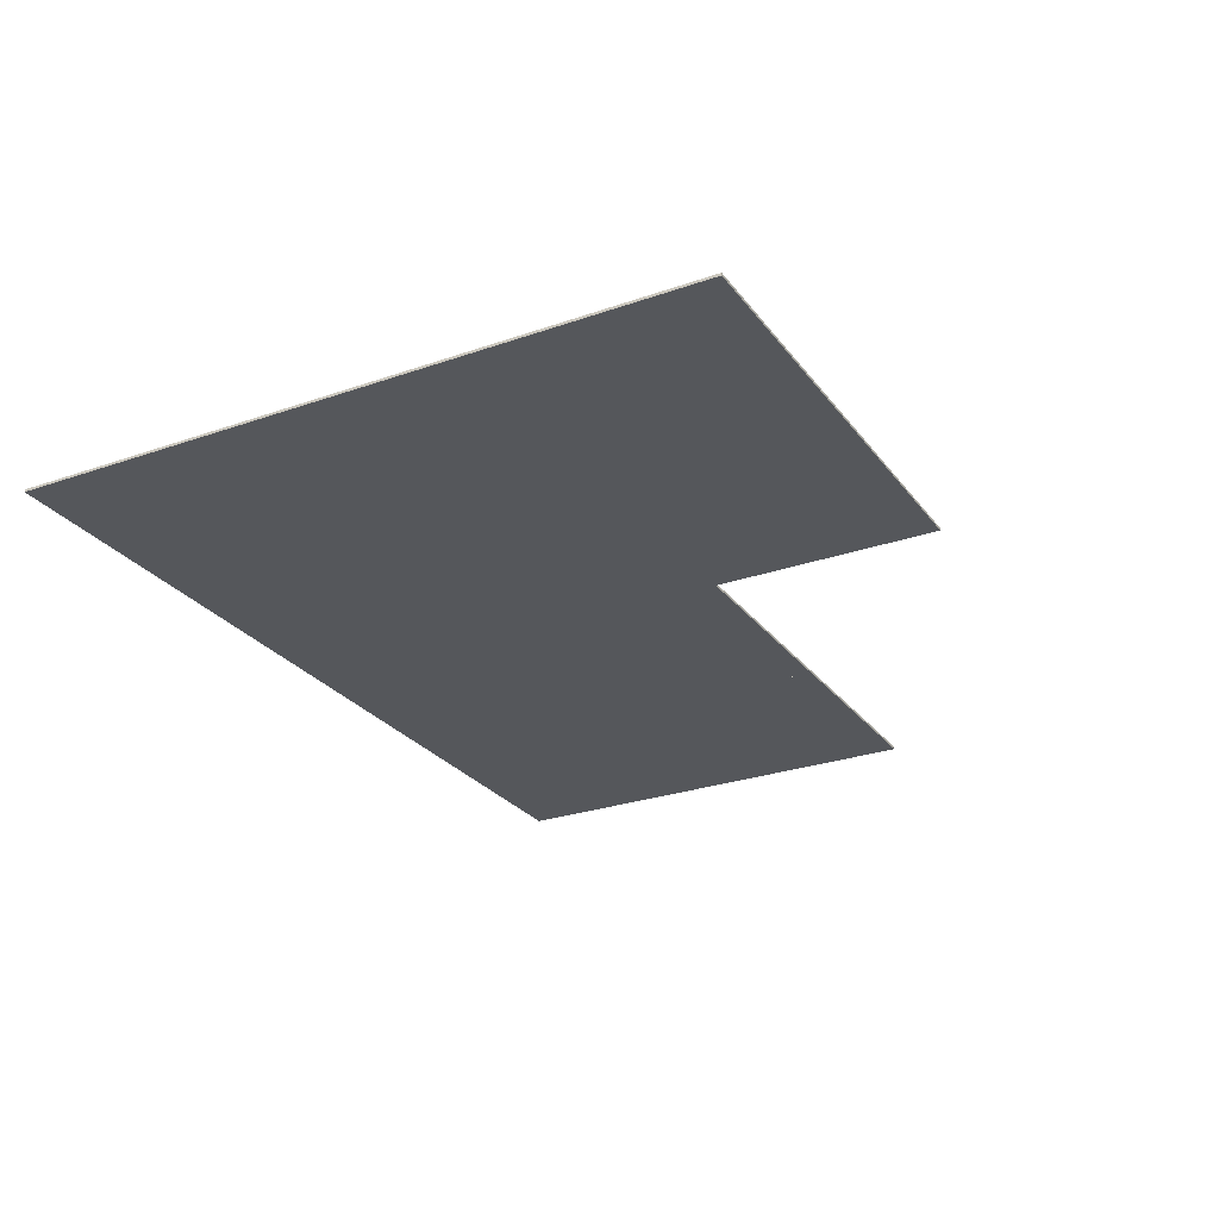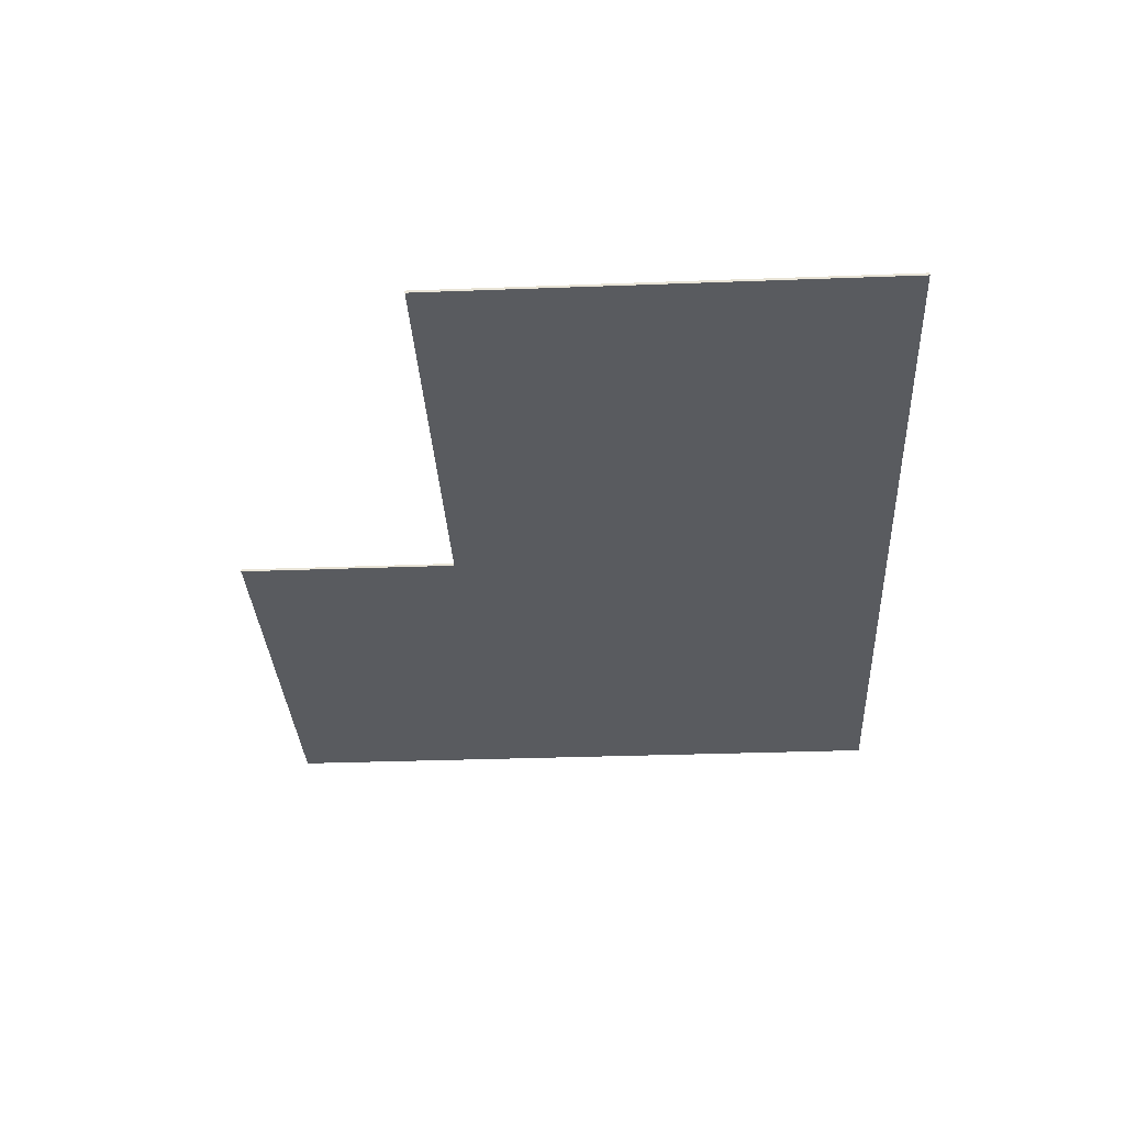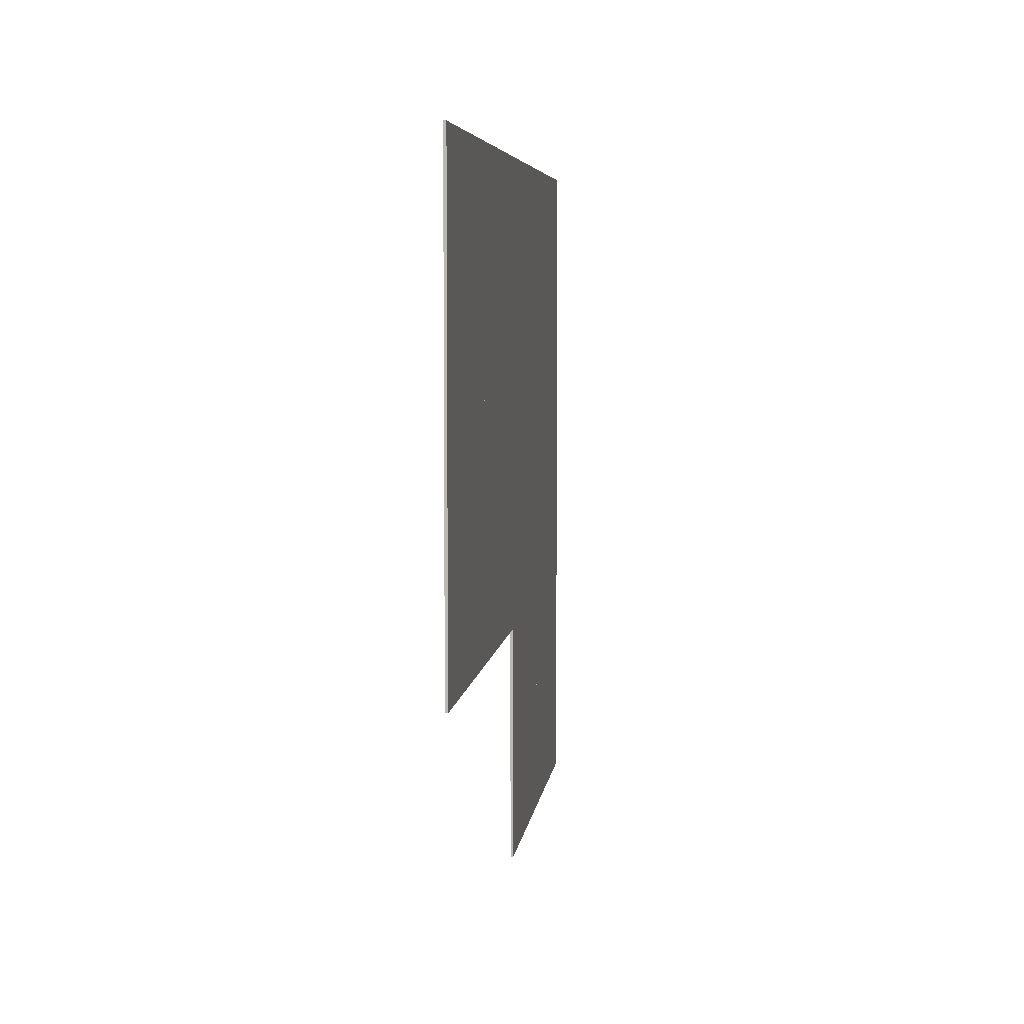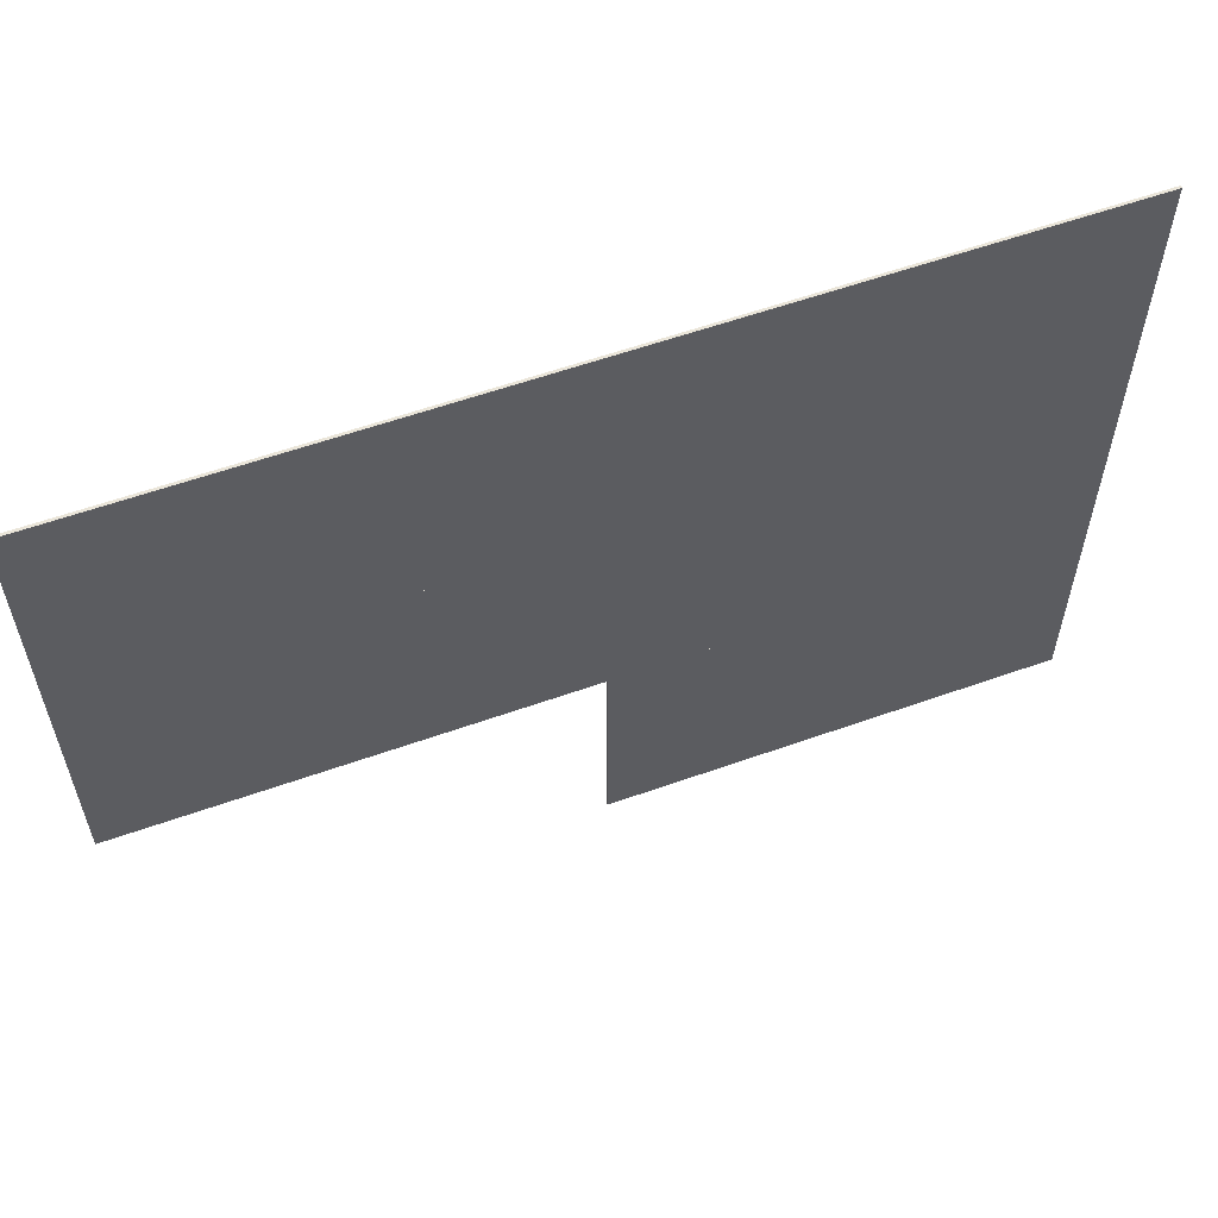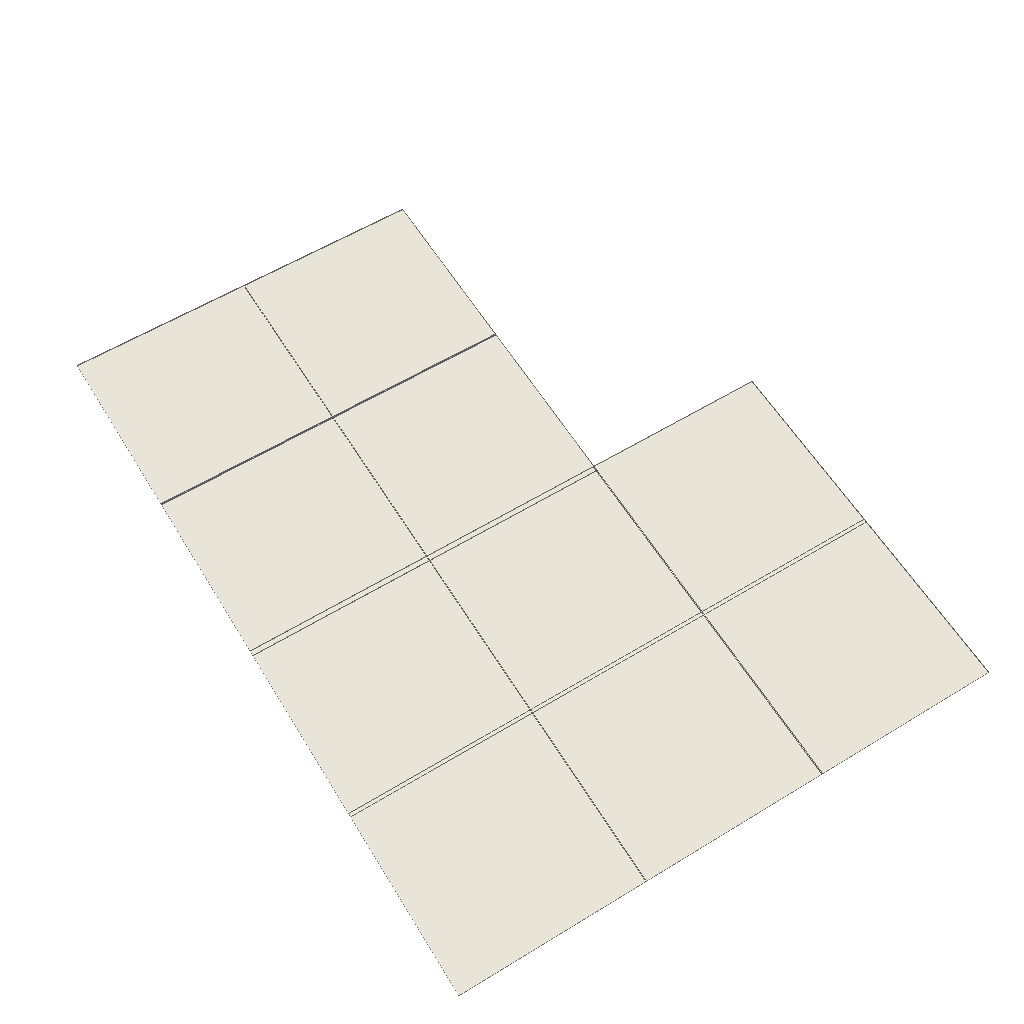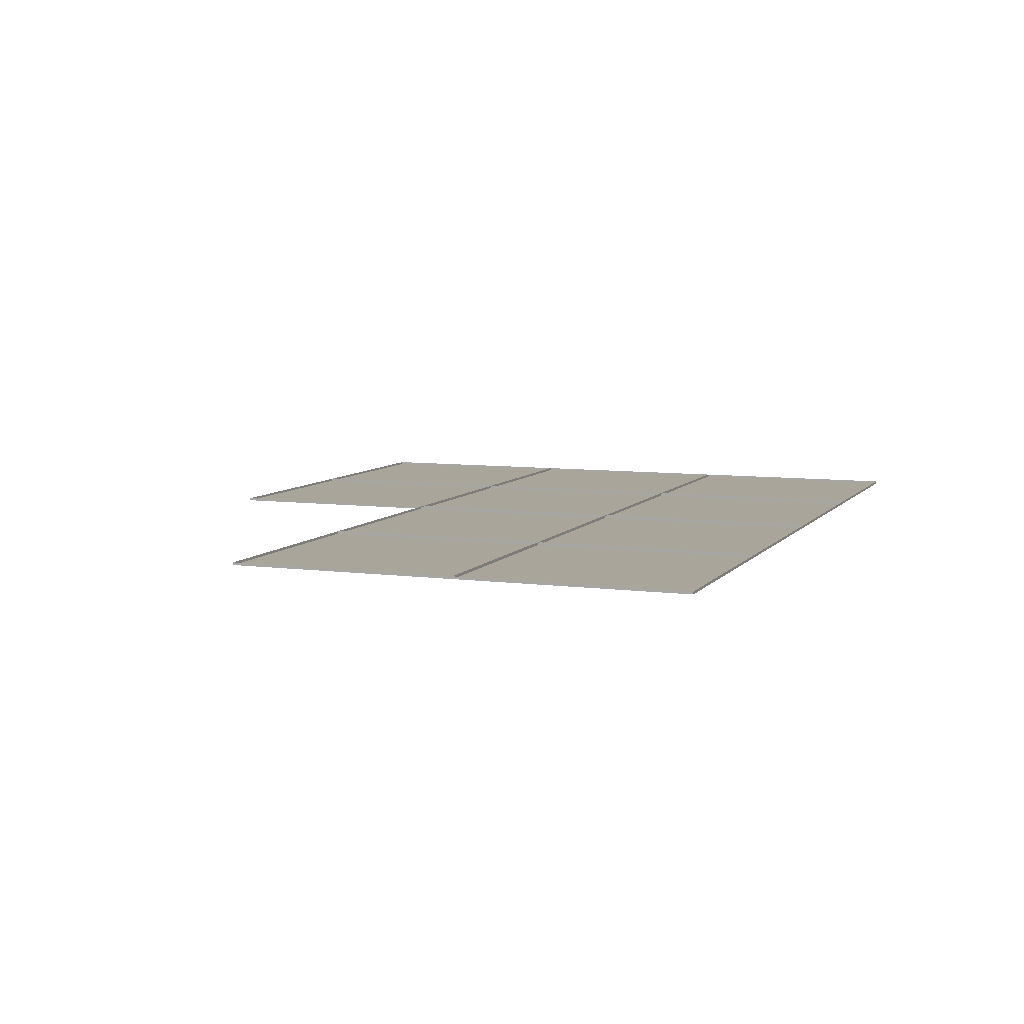
<metadata>
{"format":"obj","ext":"obj","renderer":"f3d","projection":"perspective","resolution":1024,"background":"white","views":[{"elev":-26.8,"azim":118.6,"up":"+Y"},{"elev":-32.2,"azim":-87.0,"up":"+Y"},{"elev":5.5,"azim":-83.5,"up":"+Z"},{"elev":58.3,"azim":-20.2,"up":"+Z"},{"elev":60.5,"azim":58.3,"up":"+Y"},{"elev":7.5,"azim":-69.1,"up":"+Y"}]}
</metadata>
<code>
o roof_shade_Roof_0.008
v 17.69 28.27 -19.43
v 0.2769 28.07 -19.43
v 17.69 28.07 -19.43
v 0.2769 28.27 -19.43
v 0.2769 28.27 -19.43
v 0.2769 28.07 -36.85
v 0.2769 28.07 -19.43
v 0.2769 28.27 -36.85
v 0.2769 28.27 -36.85
v 17.69 28.07 -36.85
v 0.2769 28.07 -36.85
v 17.69 28.27 -36.85
v 17.69 28.27 -36.85
v 17.69 28.07 -19.43
v 17.69 28.07 -36.85
v 17.69 28.27 -19.43
v 0.2769 28.07 -36.85
v 17.69 28.07 -19.43
v 0.2769 28.07 -19.43
v 17.69 28.07 -36.85
f 1 2 3
f 1 4 2
f 5 6 7
f 5 8 6
f 9 10 11
f 9 12 10
f 13 14 15
f 13 16 14
f 17 18 19
f 17 20 18
o roof_shade_Roof_0.009
v 34.77 28.27 -19.43
v 17.36 28.07 -19.43
v 34.77 28.07 -19.43
v 17.36 28.27 -19.43
v 17.36 28.27 -19.43
v 17.36 28.07 -36.85
v 17.36 28.07 -19.43
v 17.36 28.27 -36.85
v 17.36 28.27 -36.85
v 34.77 28.07 -36.85
v 17.36 28.07 -36.85
v 34.77 28.27 -36.85
v 34.77 28.27 -36.85
v 34.77 28.07 -19.43
v 34.77 28.07 -36.85
v 34.77 28.27 -19.43
v 17.36 28.07 -36.85
v 34.77 28.07 -19.43
v 17.36 28.07 -19.43
v 34.77 28.07 -36.85
f 21 22 23
f 21 24 22
f 25 26 27
f 25 28 26
f 29 30 31
f 29 32 30
f 33 34 35
f 33 36 34
f 37 38 39
f 37 40 38
o roof_shade_Roof_0
v 34.77 28.27 15.24
v 17.36 28.07 15.24
v 34.77 28.07 15.24
v 17.36 28.27 15.24
v 17.36 28.27 15.24
v 17.36 28.07 -2.174
v 17.36 28.07 15.24
v 17.36 28.27 -2.174
v 17.36 28.27 -2.174
v 34.77 28.07 -2.174
v 17.36 28.07 -2.174
v 34.77 28.27 -2.174
v 34.77 28.27 -2.174
v 34.77 28.07 15.24
v 34.77 28.07 -2.174
v 34.77 28.27 15.24
v 17.36 28.07 -2.174
v 34.77 28.07 15.24
v 17.36 28.07 15.24
v 34.77 28.07 -2.174
f 41 42 43
f 41 44 42
f 45 46 47
f 45 48 46
f 49 50 51
f 49 52 50
f 53 54 55
f 53 56 54
f 57 58 59
f 57 60 58
o roof_shade_Roof_0.001
v 34.77 28.27 -2.11
v 17.36 28.07 -2.11
v 34.77 28.07 -2.11
v 17.36 28.27 -2.11
v 17.36 28.27 -2.11
v 17.36 28.07 -19.53
v 17.36 28.07 -2.11
v 17.36 28.27 -19.53
v 17.36 28.27 -19.53
v 34.77 28.07 -19.53
v 17.36 28.07 -19.53
v 34.77 28.27 -19.53
v 34.77 28.27 -19.53
v 34.77 28.07 -2.11
v 34.77 28.07 -19.53
v 34.77 28.27 -2.11
v 17.36 28.07 -19.53
v 34.77 28.07 -2.11
v 17.36 28.07 -2.11
v 34.77 28.07 -19.53
f 61 62 63
f 61 64 62
f 65 66 67
f 65 68 66
f 69 70 71
f 69 72 70
f 73 74 75
f 73 76 74
f 77 78 79
f 77 80 78
o roof_shade_Roof_0.002
v 17.69 28.27 -2.11
v 0.2769 28.07 -2.11
v 17.69 28.07 -2.11
v 0.2769 28.27 -2.11
v 0.2769 28.27 -2.11
v 0.2769 28.07 -19.53
v 0.2769 28.07 -2.11
v 0.2769 28.27 -19.53
v 0.2769 28.27 -19.53
v 17.69 28.07 -19.53
v 0.2769 28.07 -19.53
v 17.69 28.27 -19.53
v 17.69 28.27 -19.53
v 17.69 28.07 -2.11
v 17.69 28.07 -19.53
v 17.69 28.27 -2.11
v 0.2769 28.07 -19.53
v 17.69 28.07 -2.11
v 0.2769 28.07 -2.11
v 17.69 28.07 -19.53
f 81 82 83
f 81 84 82
f 85 86 87
f 85 88 86
f 89 90 91
f 89 92 90
f 93 94 95
f 93 96 94
f 97 98 99
f 97 100 98
o roof_shade_Roof_0.003
v 17.69 28.27 15.24
v 0.2769 28.07 15.24
v 17.69 28.07 15.24
v 0.2769 28.27 15.24
v 0.2769 28.27 15.24
v 0.2769 28.07 -2.174
v 0.2769 28.07 15.24
v 0.2769 28.27 -2.174
v 0.2769 28.27 -2.174
v 17.69 28.07 -2.174
v 0.2769 28.07 -2.174
v 17.69 28.27 -2.174
v 17.69 28.27 -2.174
v 17.69 28.07 15.24
v 17.69 28.07 -2.174
v 17.69 28.27 15.24
v 0.2769 28.07 -2.174
v 17.69 28.07 15.24
v 0.2769 28.07 15.24
v 17.69 28.07 -2.174
f 101 102 103
f 101 104 102
f 105 106 107
f 105 108 106
f 109 110 111
f 109 112 110
f 113 114 115
f 113 116 114
f 117 118 119
f 117 120 118
o roof_shade_Roof_0.004
v 0.7804 28.27 15.24
v -16.63 28.07 15.24
v 0.7804 28.07 15.24
v -16.63 28.27 15.24
v -16.63 28.27 15.24
v -16.63 28.07 -2.174
v -16.63 28.07 15.24
v -16.63 28.27 -2.174
v -16.63 28.27 -2.174
v 0.7804 28.07 -2.174
v -16.63 28.07 -2.174
v 0.7804 28.27 -2.174
v 0.7804 28.27 -2.174
v 0.7804 28.07 15.24
v 0.7804 28.07 -2.174
v 0.7804 28.27 15.24
v -16.63 28.07 -2.174
v 0.7804 28.07 15.24
v -16.63 28.07 15.24
v 0.7804 28.07 -2.174
f 121 122 123
f 121 124 122
f 125 126 127
f 125 128 126
f 129 130 131
f 129 132 130
f 133 134 135
f 133 136 134
f 137 138 139
f 137 140 138
o roof_shade_Roof_0.005
v 0.7804 28.27 -2.11
v -16.63 28.07 -2.11
v 0.7804 28.07 -2.11
v -16.63 28.27 -2.11
v -16.63 28.27 -2.11
v -16.63 28.07 -19.53
v -16.63 28.07 -2.11
v -16.63 28.27 -19.53
v -16.63 28.27 -19.53
v 0.7804 28.07 -19.53
v -16.63 28.07 -19.53
v 0.7804 28.27 -19.53
v 0.7804 28.27 -19.53
v 0.7804 28.07 -2.11
v 0.7804 28.07 -19.53
v 0.7804 28.27 -2.11
v -16.63 28.07 -19.53
v 0.7804 28.07 -2.11
v -16.63 28.07 -2.11
v 0.7804 28.07 -19.53
f 141 142 143
f 141 144 142
f 145 146 147
f 145 148 146
f 149 150 151
f 149 152 150
f 153 154 155
f 153 156 154
f 157 158 159
f 157 160 158
o roof_shade_Roof_0.006
v -16.52 28.27 -2.11
v -33.93 28.07 -2.11
v -16.52 28.07 -2.11
v -33.93 28.27 -2.11
v -33.93 28.27 -2.11
v -33.93 28.07 -19.53
v -33.93 28.07 -2.11
v -33.93 28.27 -19.53
v -33.93 28.27 -19.53
v -16.52 28.07 -19.53
v -33.93 28.07 -19.53
v -16.52 28.27 -19.53
v -16.52 28.27 -19.53
v -16.52 28.07 -2.11
v -16.52 28.07 -19.53
v -16.52 28.27 -2.11
v -33.93 28.07 -19.53
v -16.52 28.07 -2.11
v -33.93 28.07 -2.11
v -16.52 28.07 -19.53
f 161 162 163
f 161 164 162
f 165 166 167
f 165 168 166
f 169 170 171
f 169 172 170
f 173 174 175
f 173 176 174
f 177 178 179
f 177 180 178
o roof_shade_Roof_0.007
v -16.52 28.27 15.24
v -33.93 28.07 15.24
v -16.52 28.07 15.24
v -33.93 28.27 15.24
v -33.93 28.27 15.24
v -33.93 28.07 -2.174
v -33.93 28.07 15.24
v -33.93 28.27 -2.174
v -33.93 28.27 -2.174
v -16.52 28.07 -2.174
v -33.93 28.07 -2.174
v -16.52 28.27 -2.174
v -16.52 28.27 -2.174
v -16.52 28.07 15.24
v -16.52 28.07 -2.174
v -16.52 28.27 15.24
v -33.93 28.07 -2.174
v -16.52 28.07 15.24
v -33.93 28.07 15.24
v -16.52 28.07 -2.174
f 181 182 183
f 181 184 182
f 185 186 187
f 185 188 186
f 189 190 191
f 189 192 190
f 193 194 195
f 193 196 194
f 197 198 199
f 197 200 198

</code>
